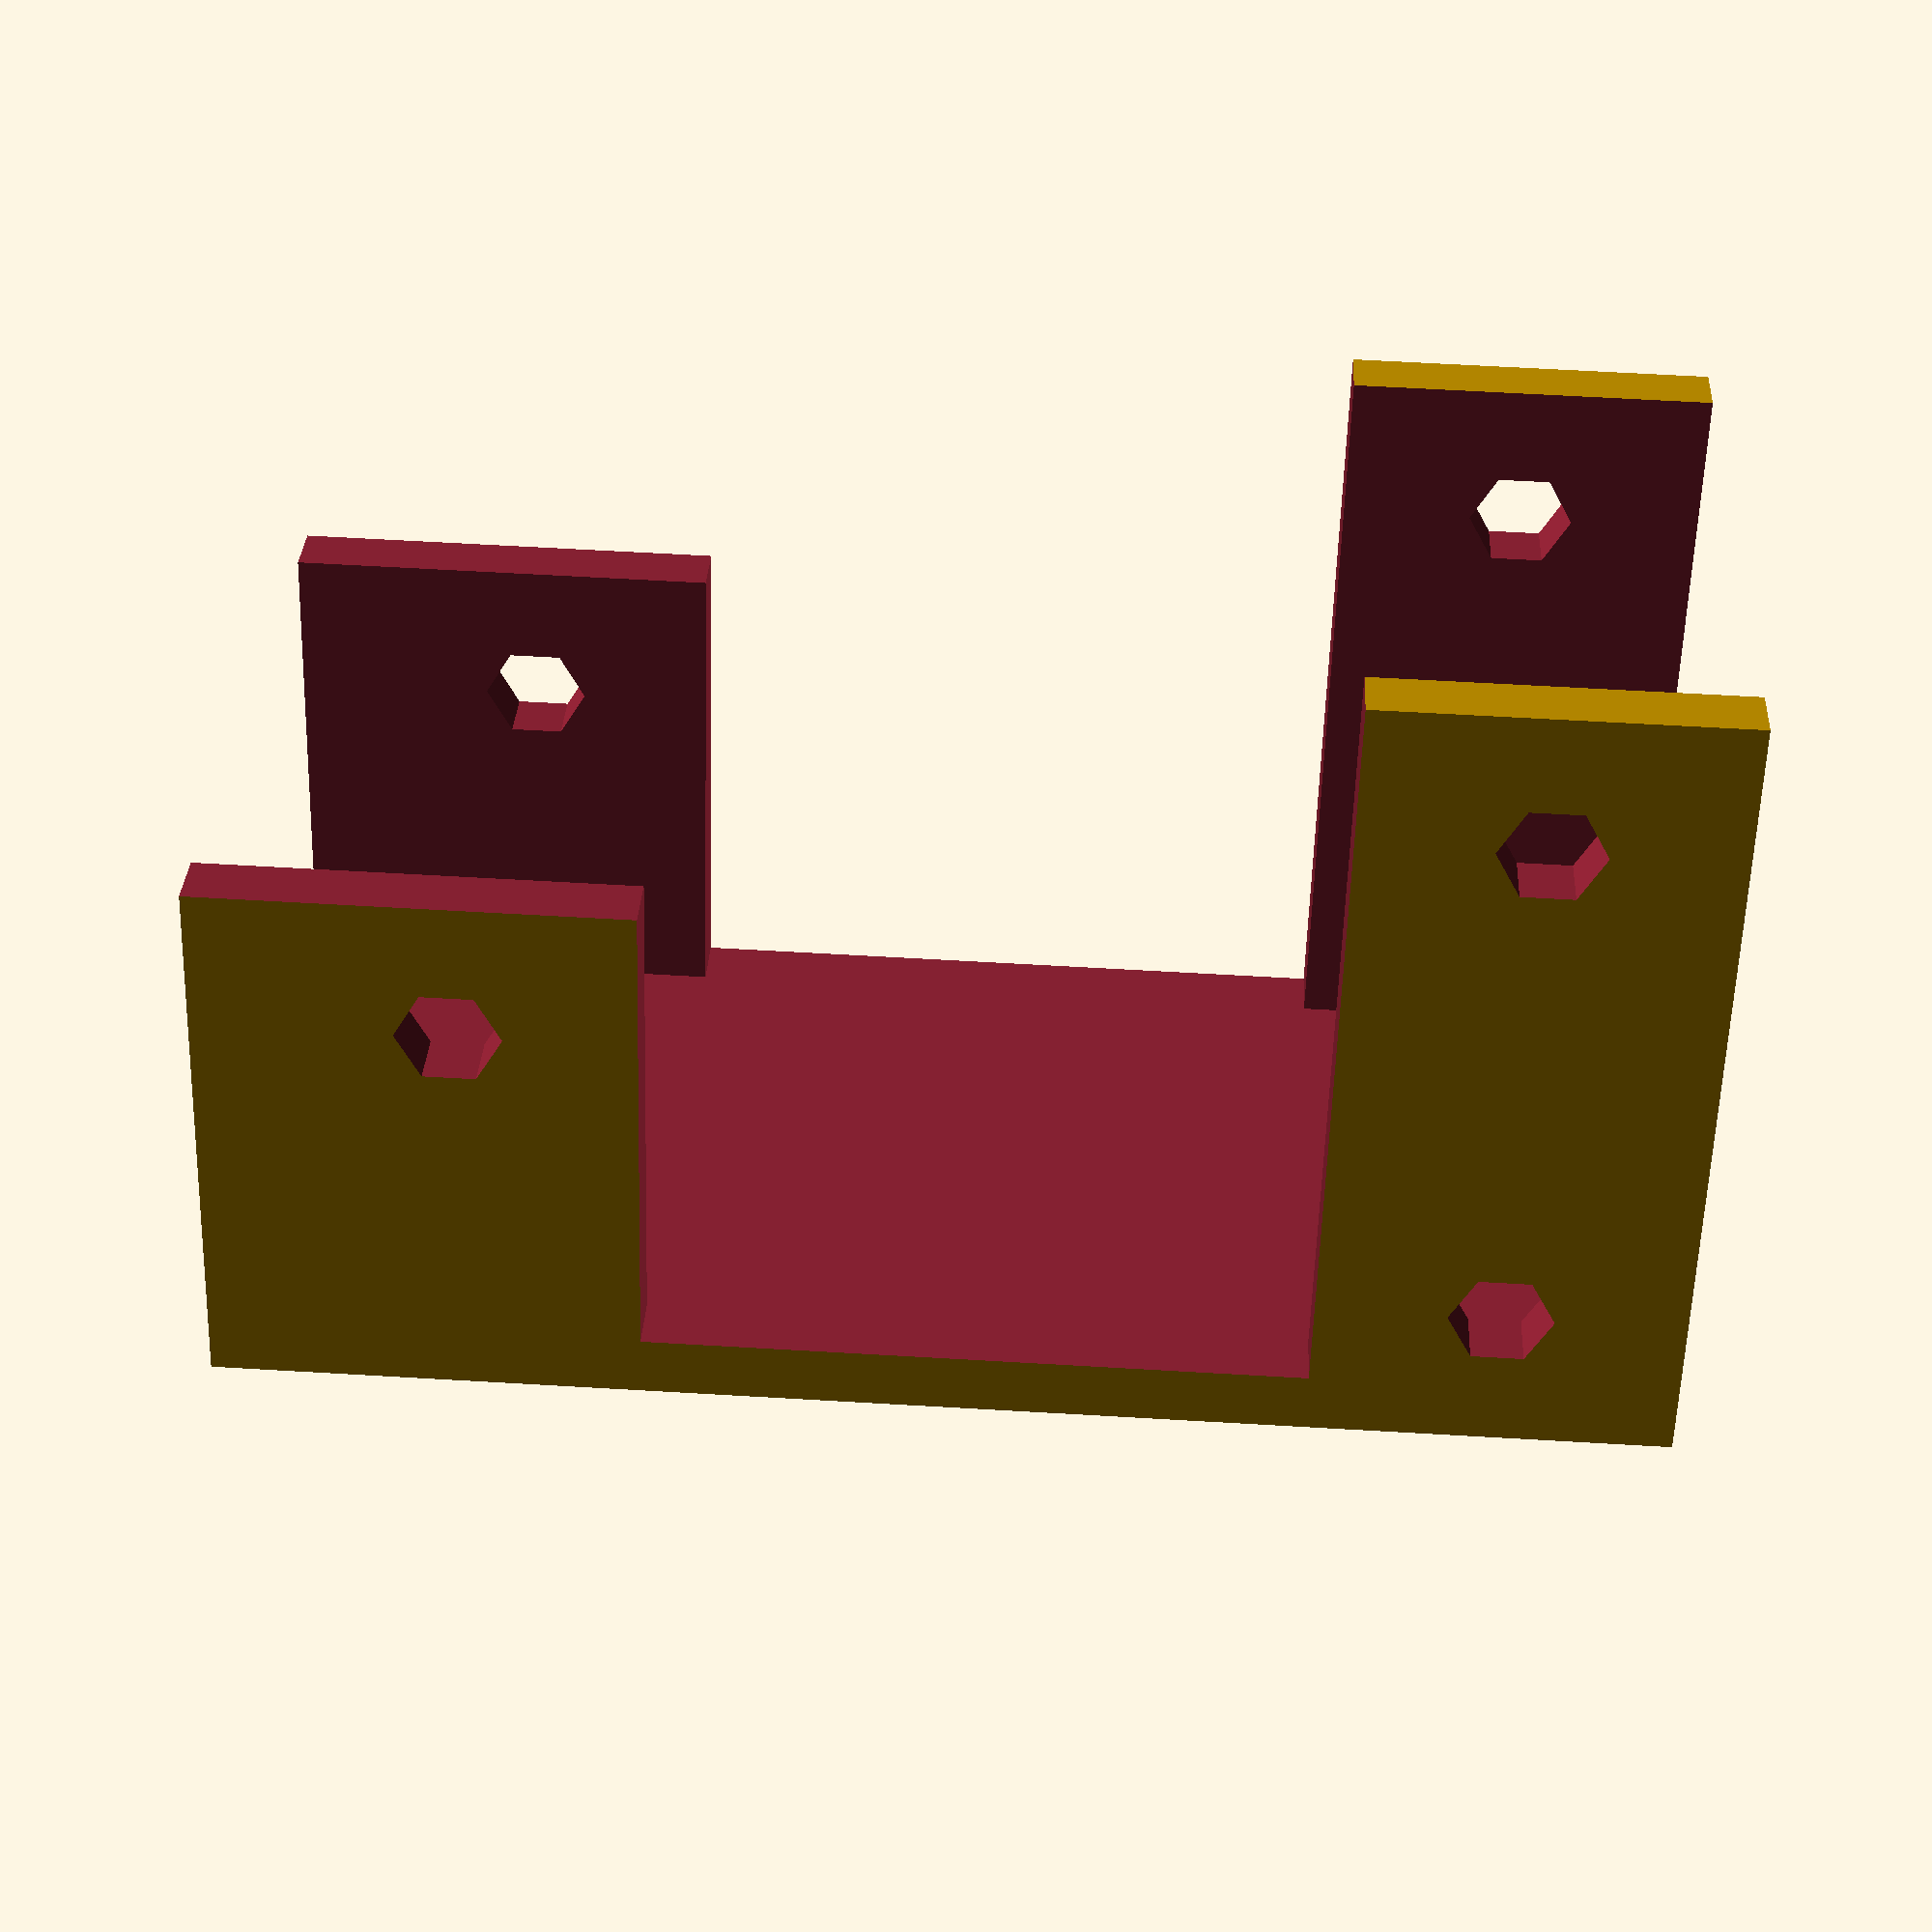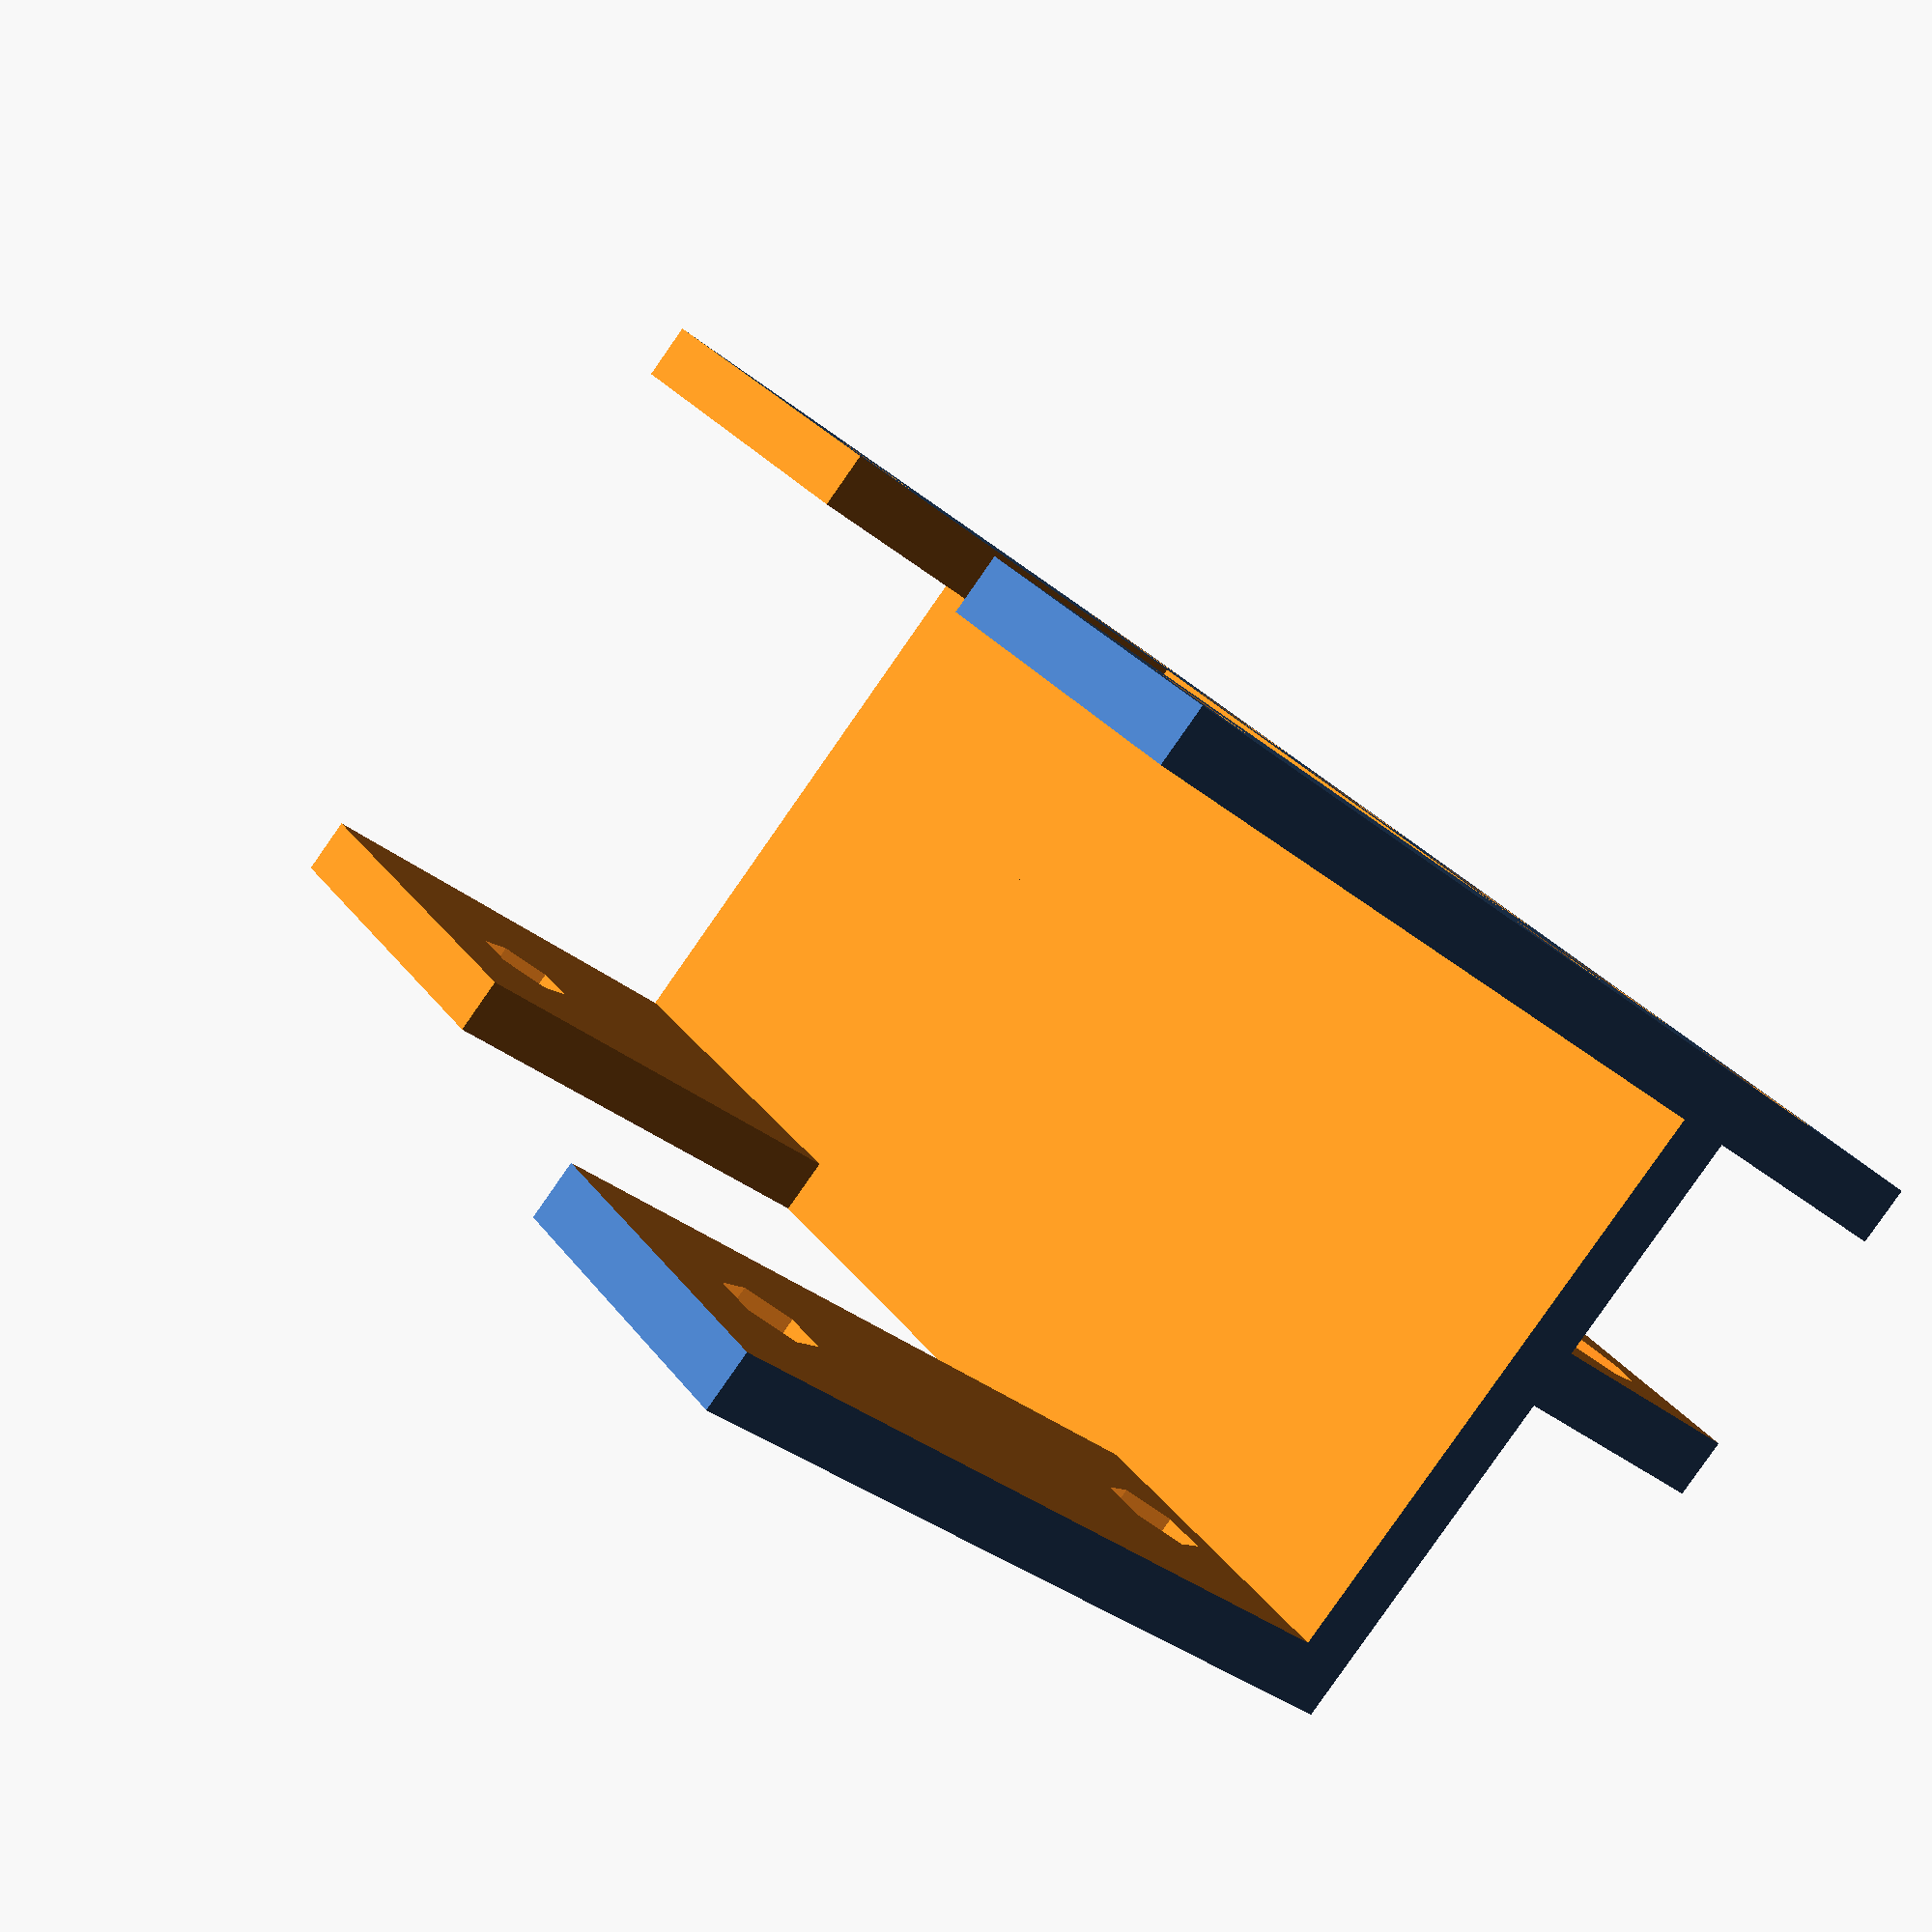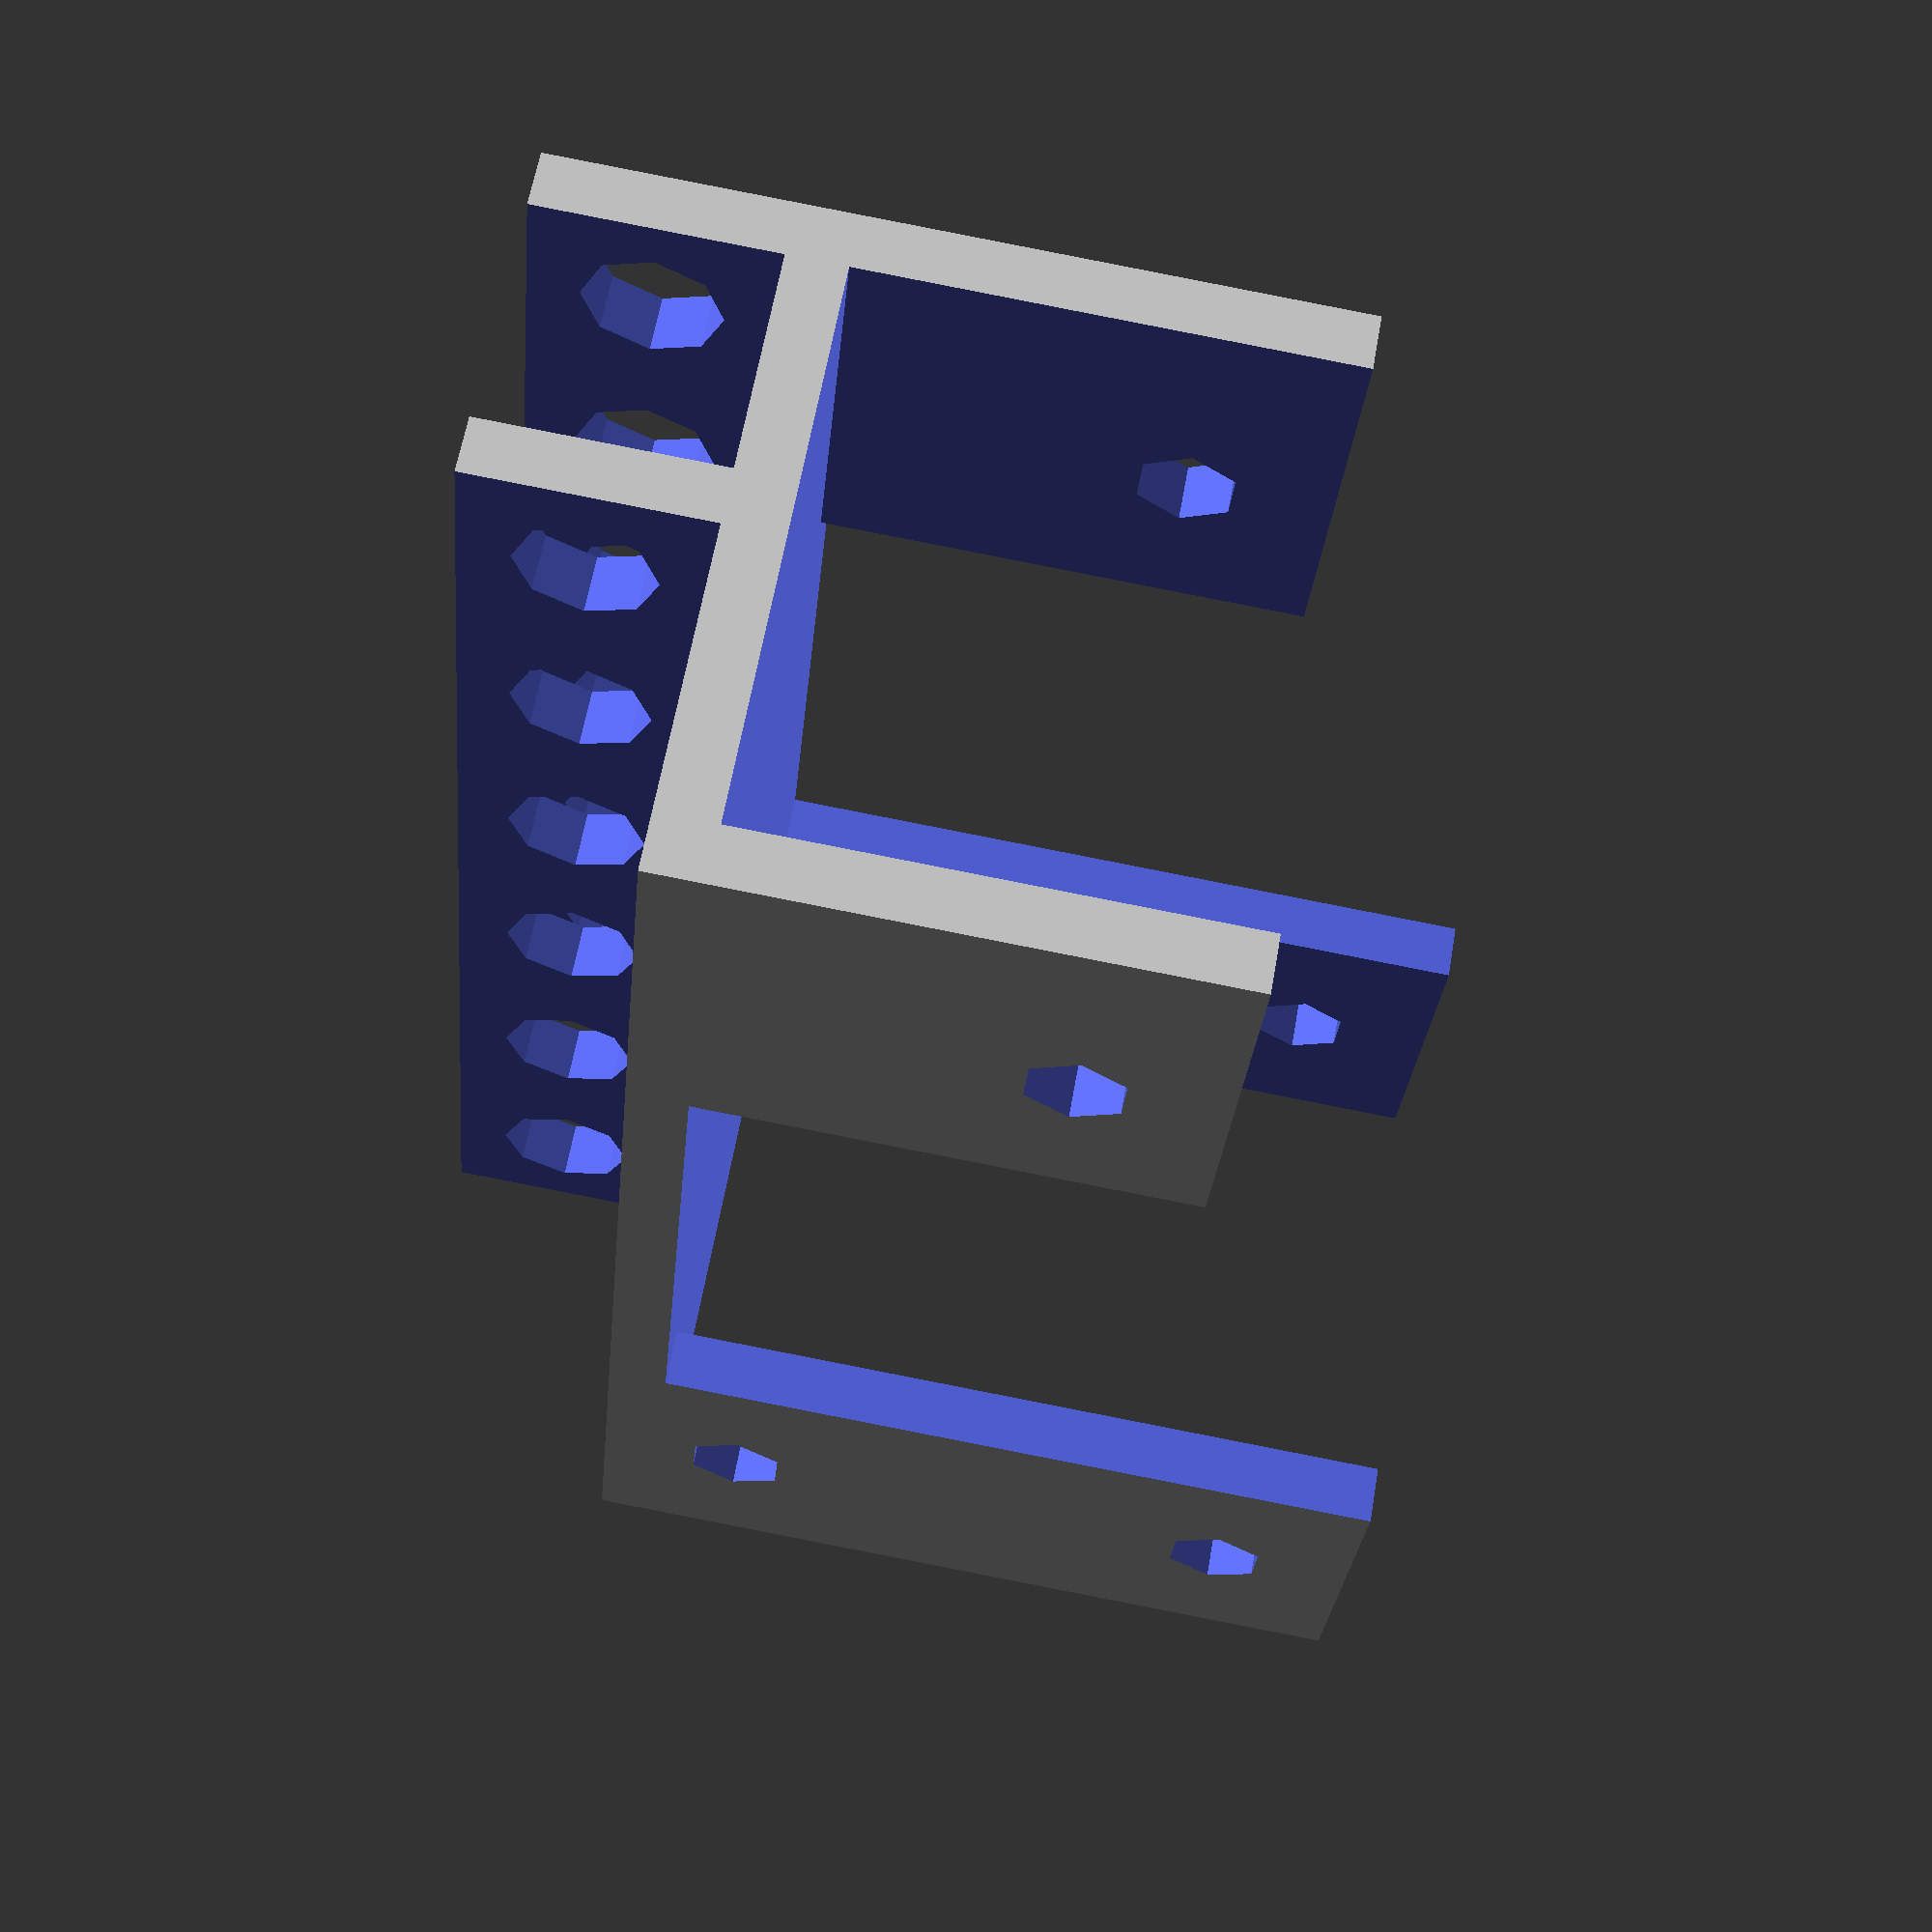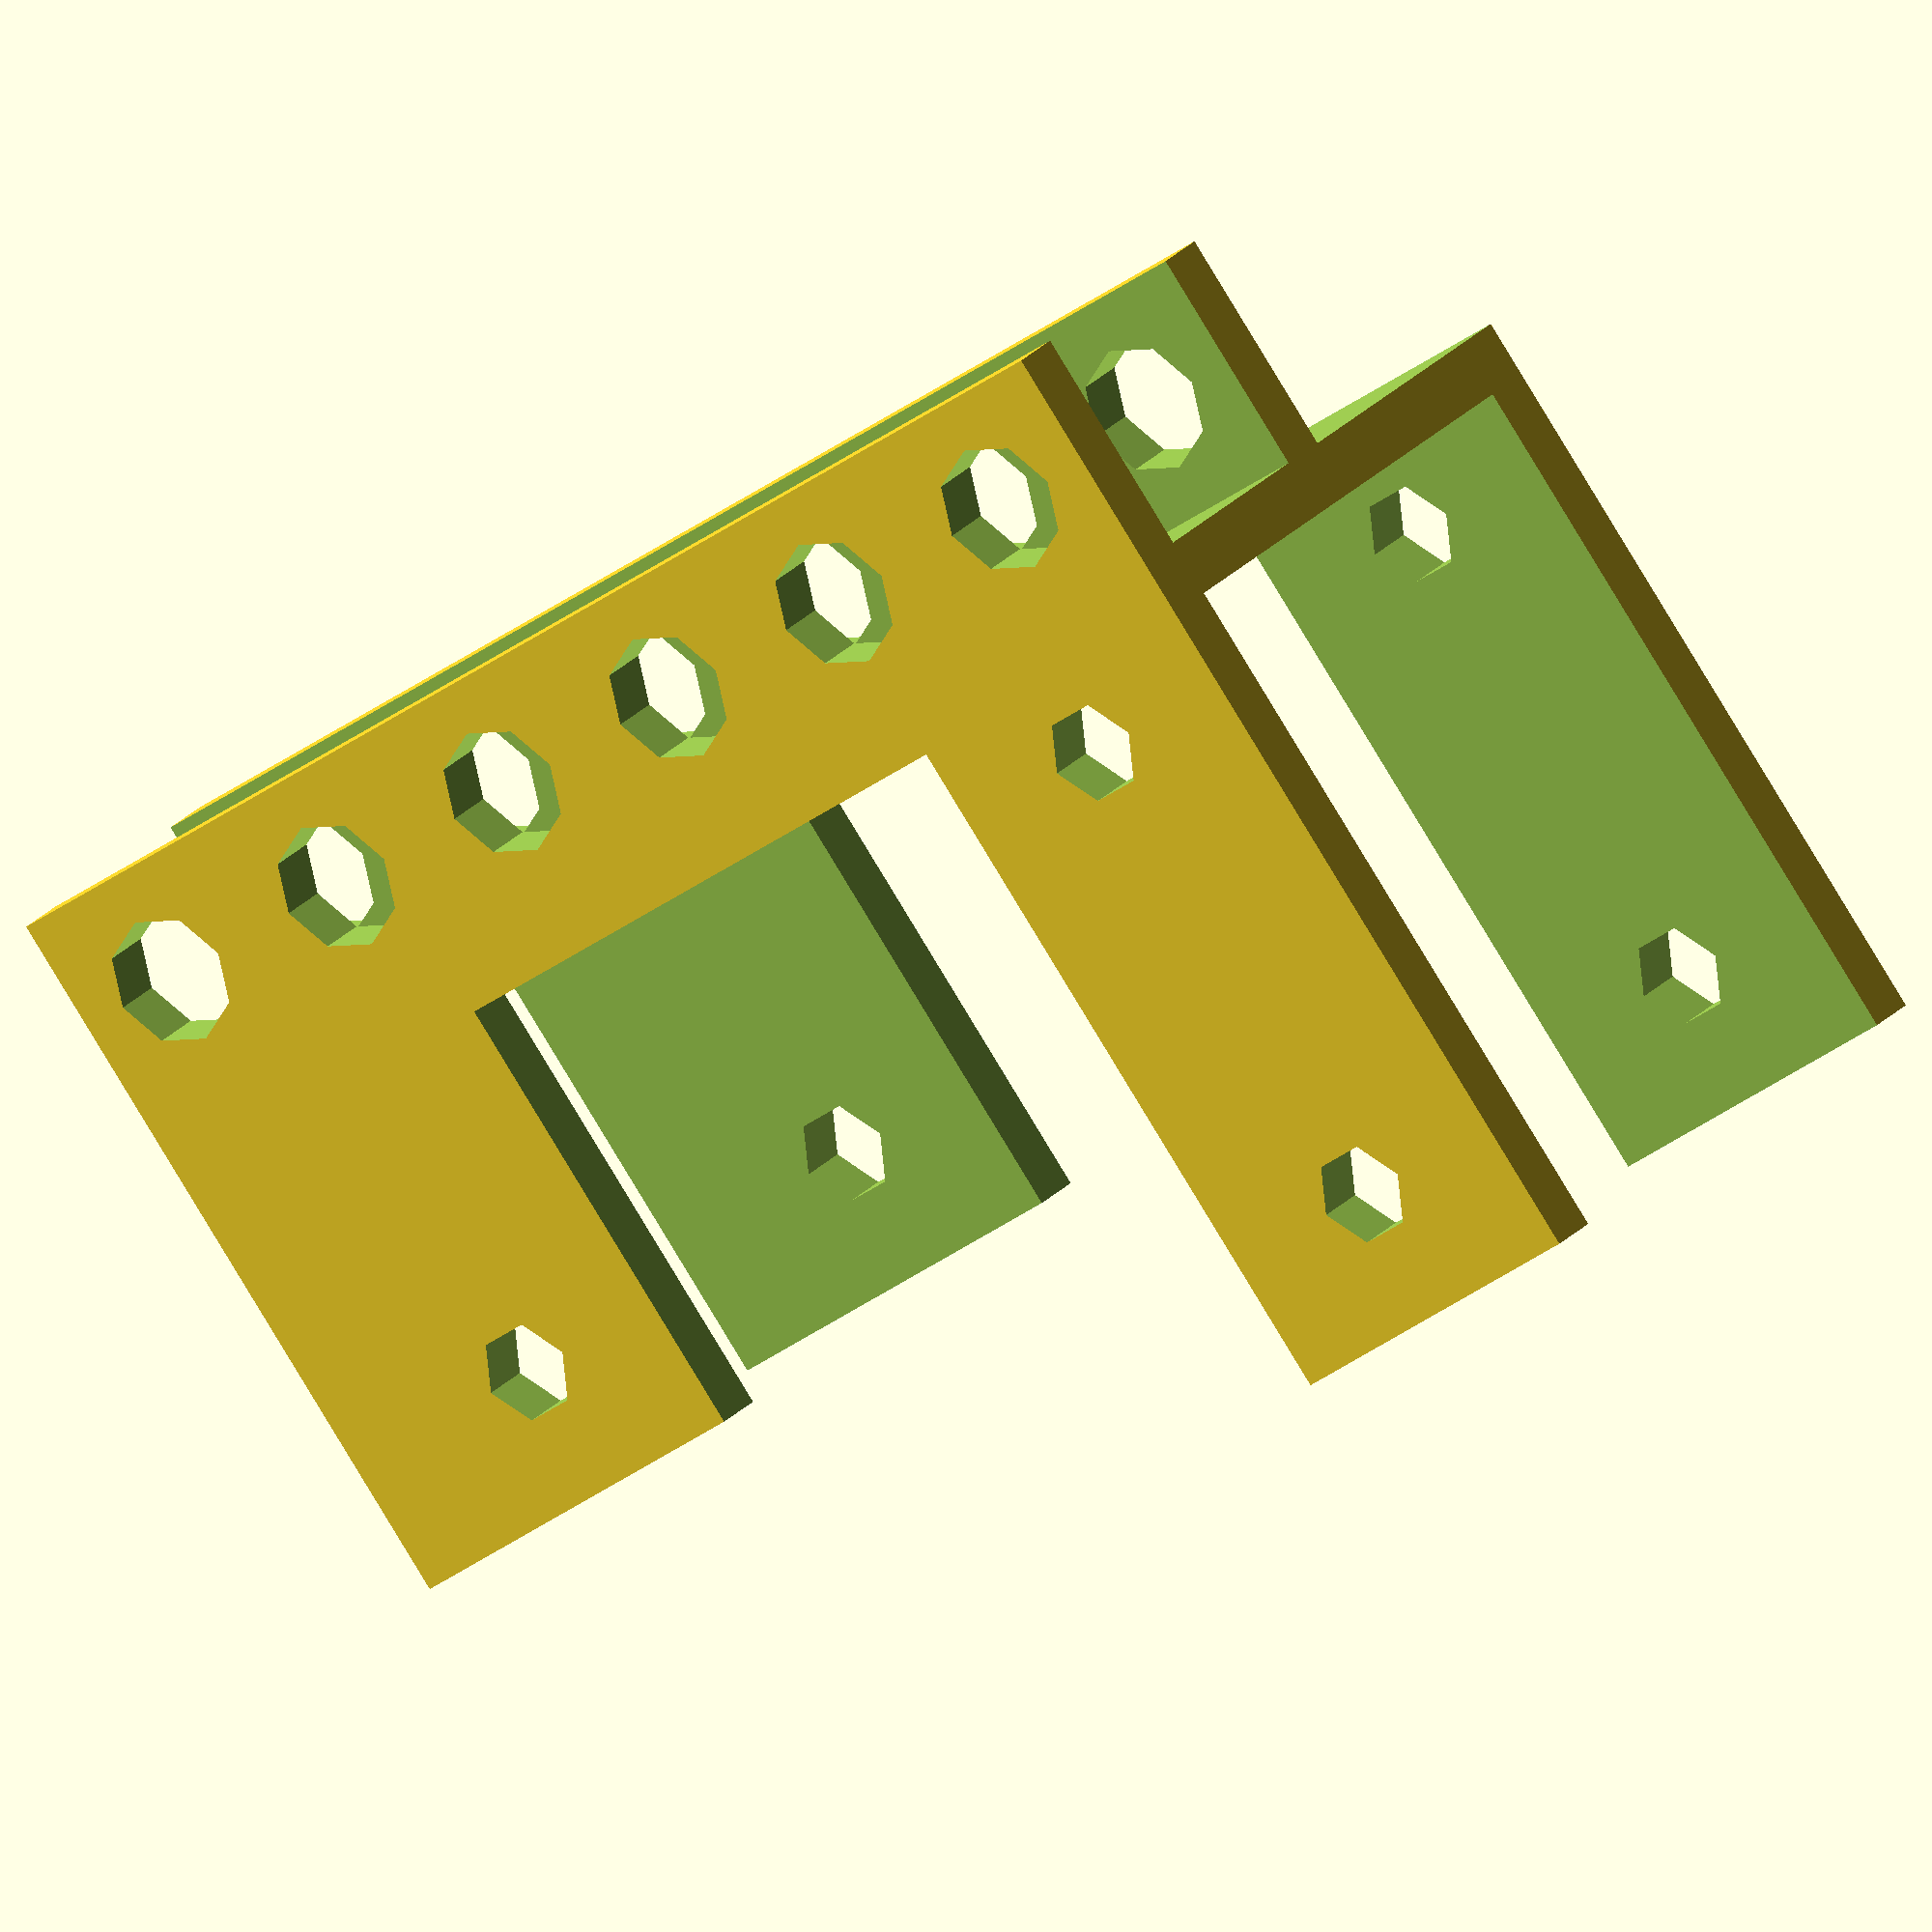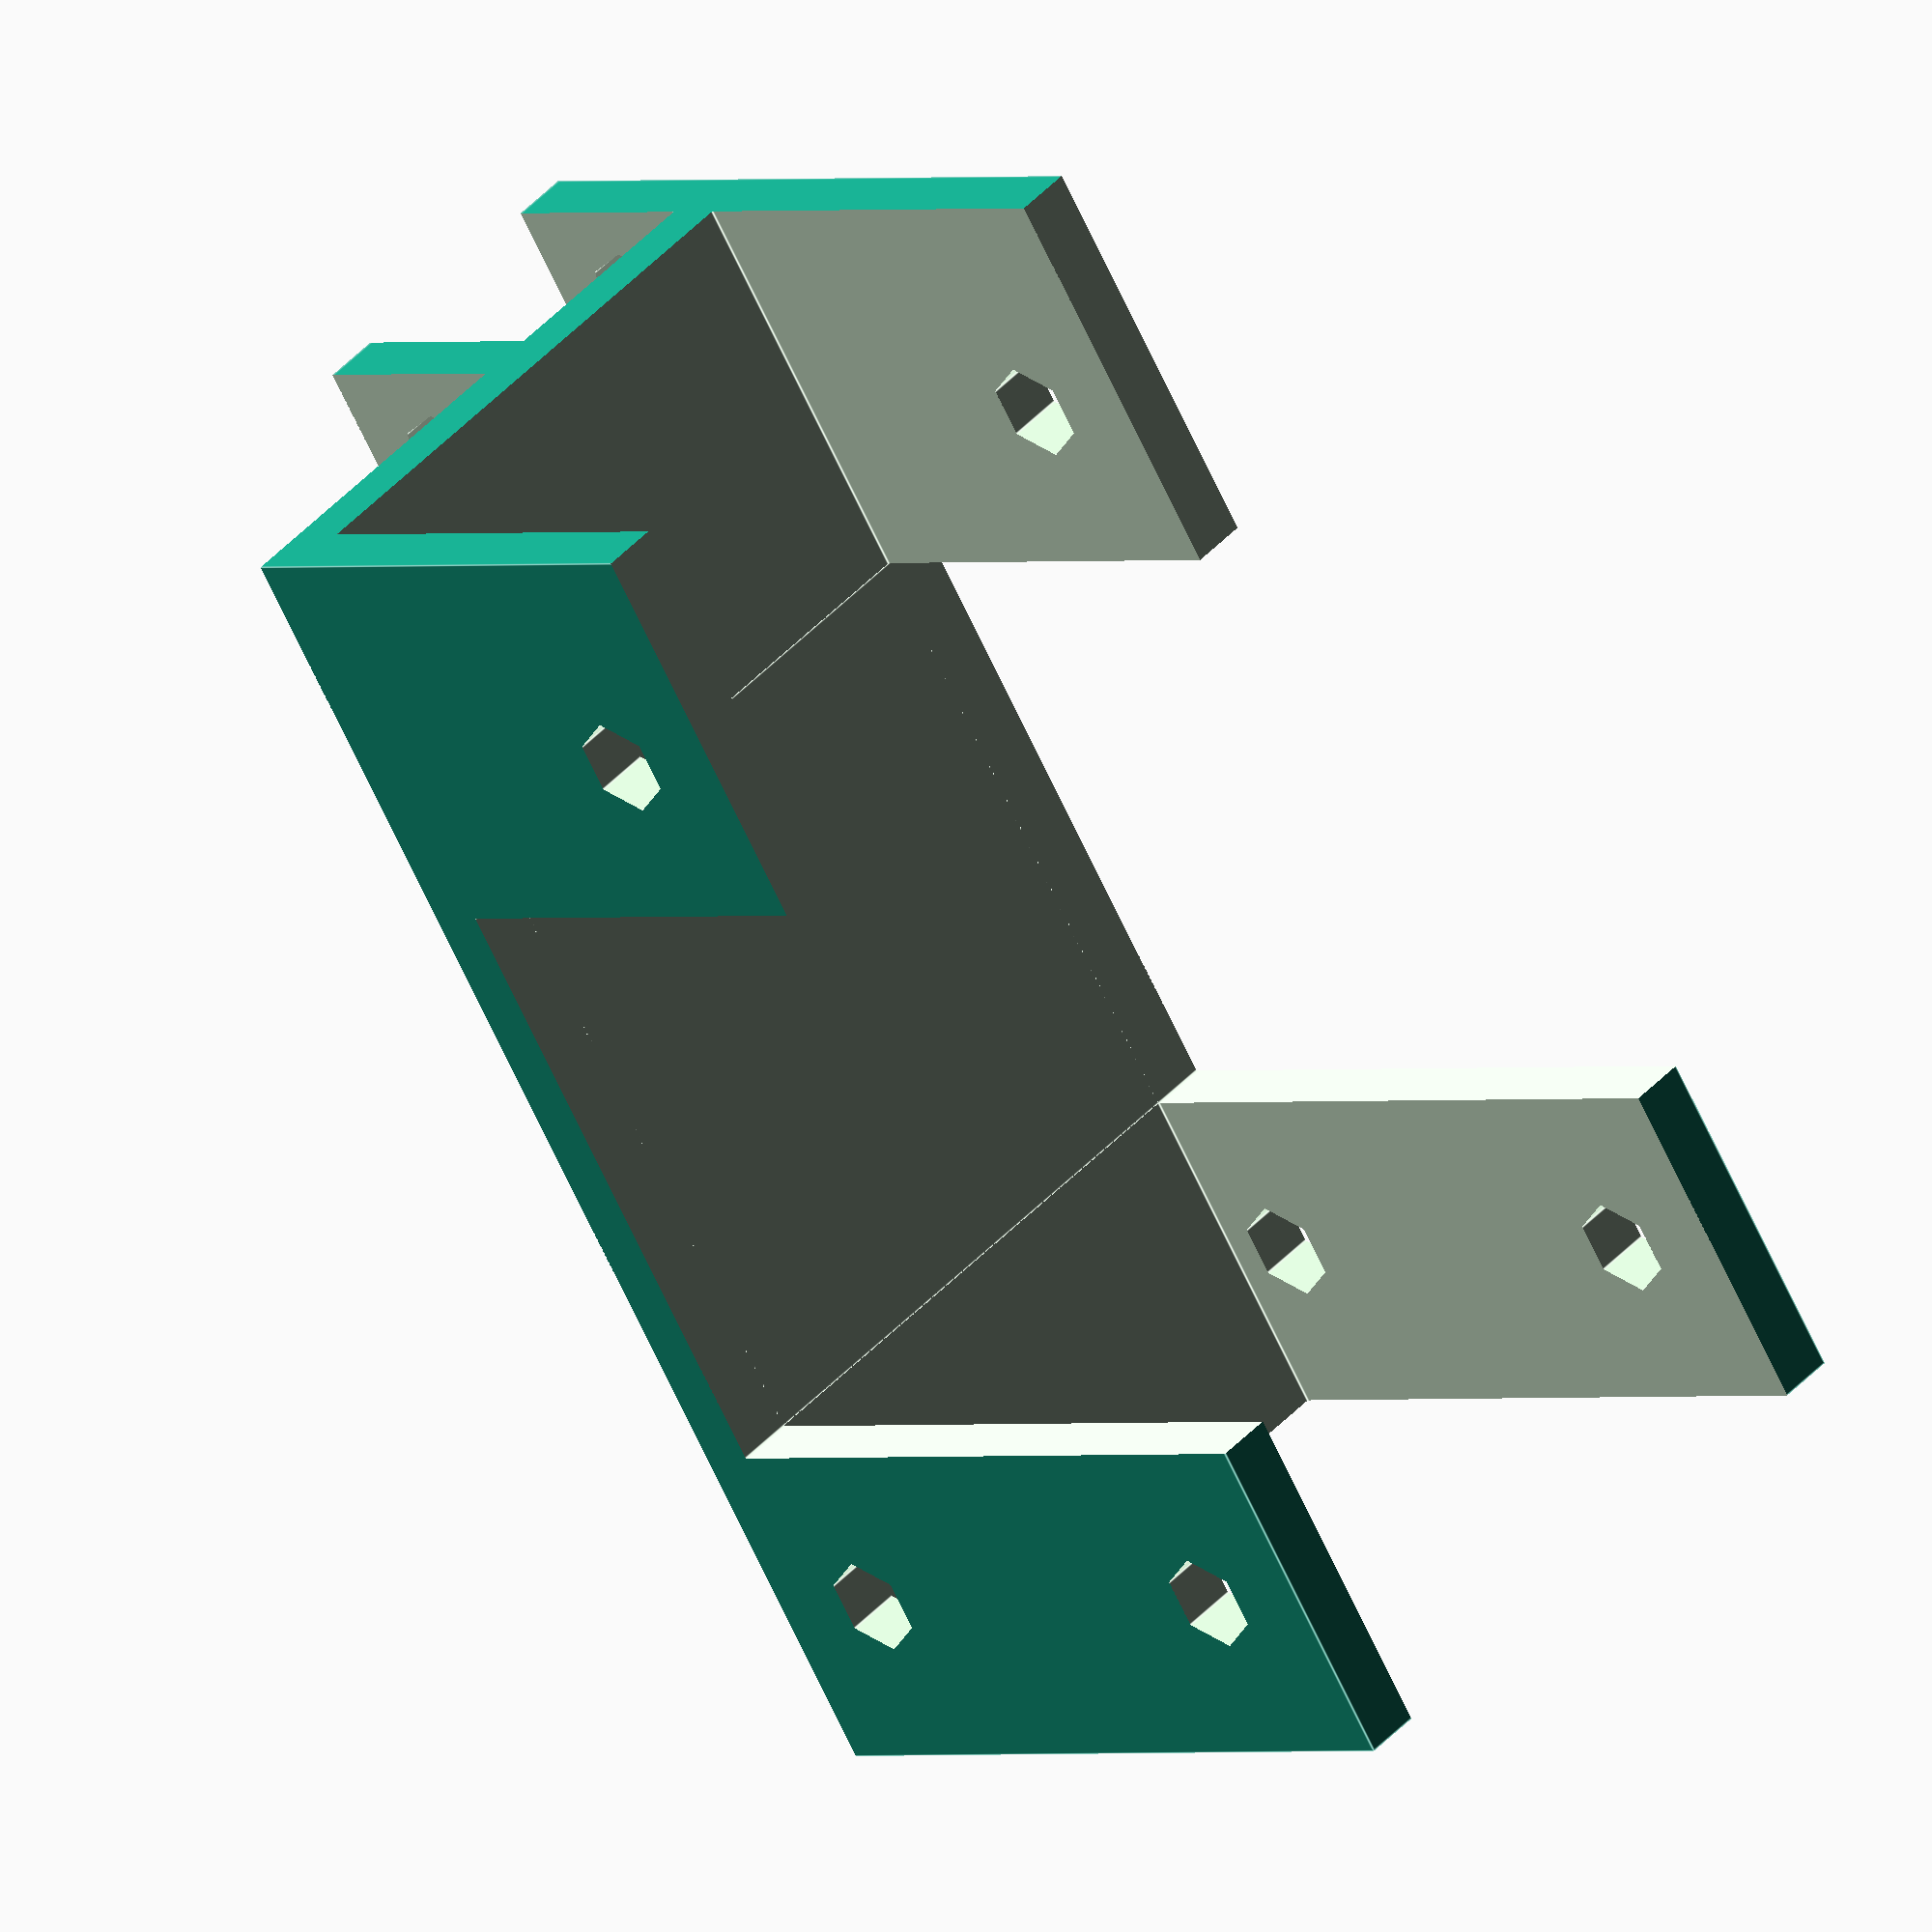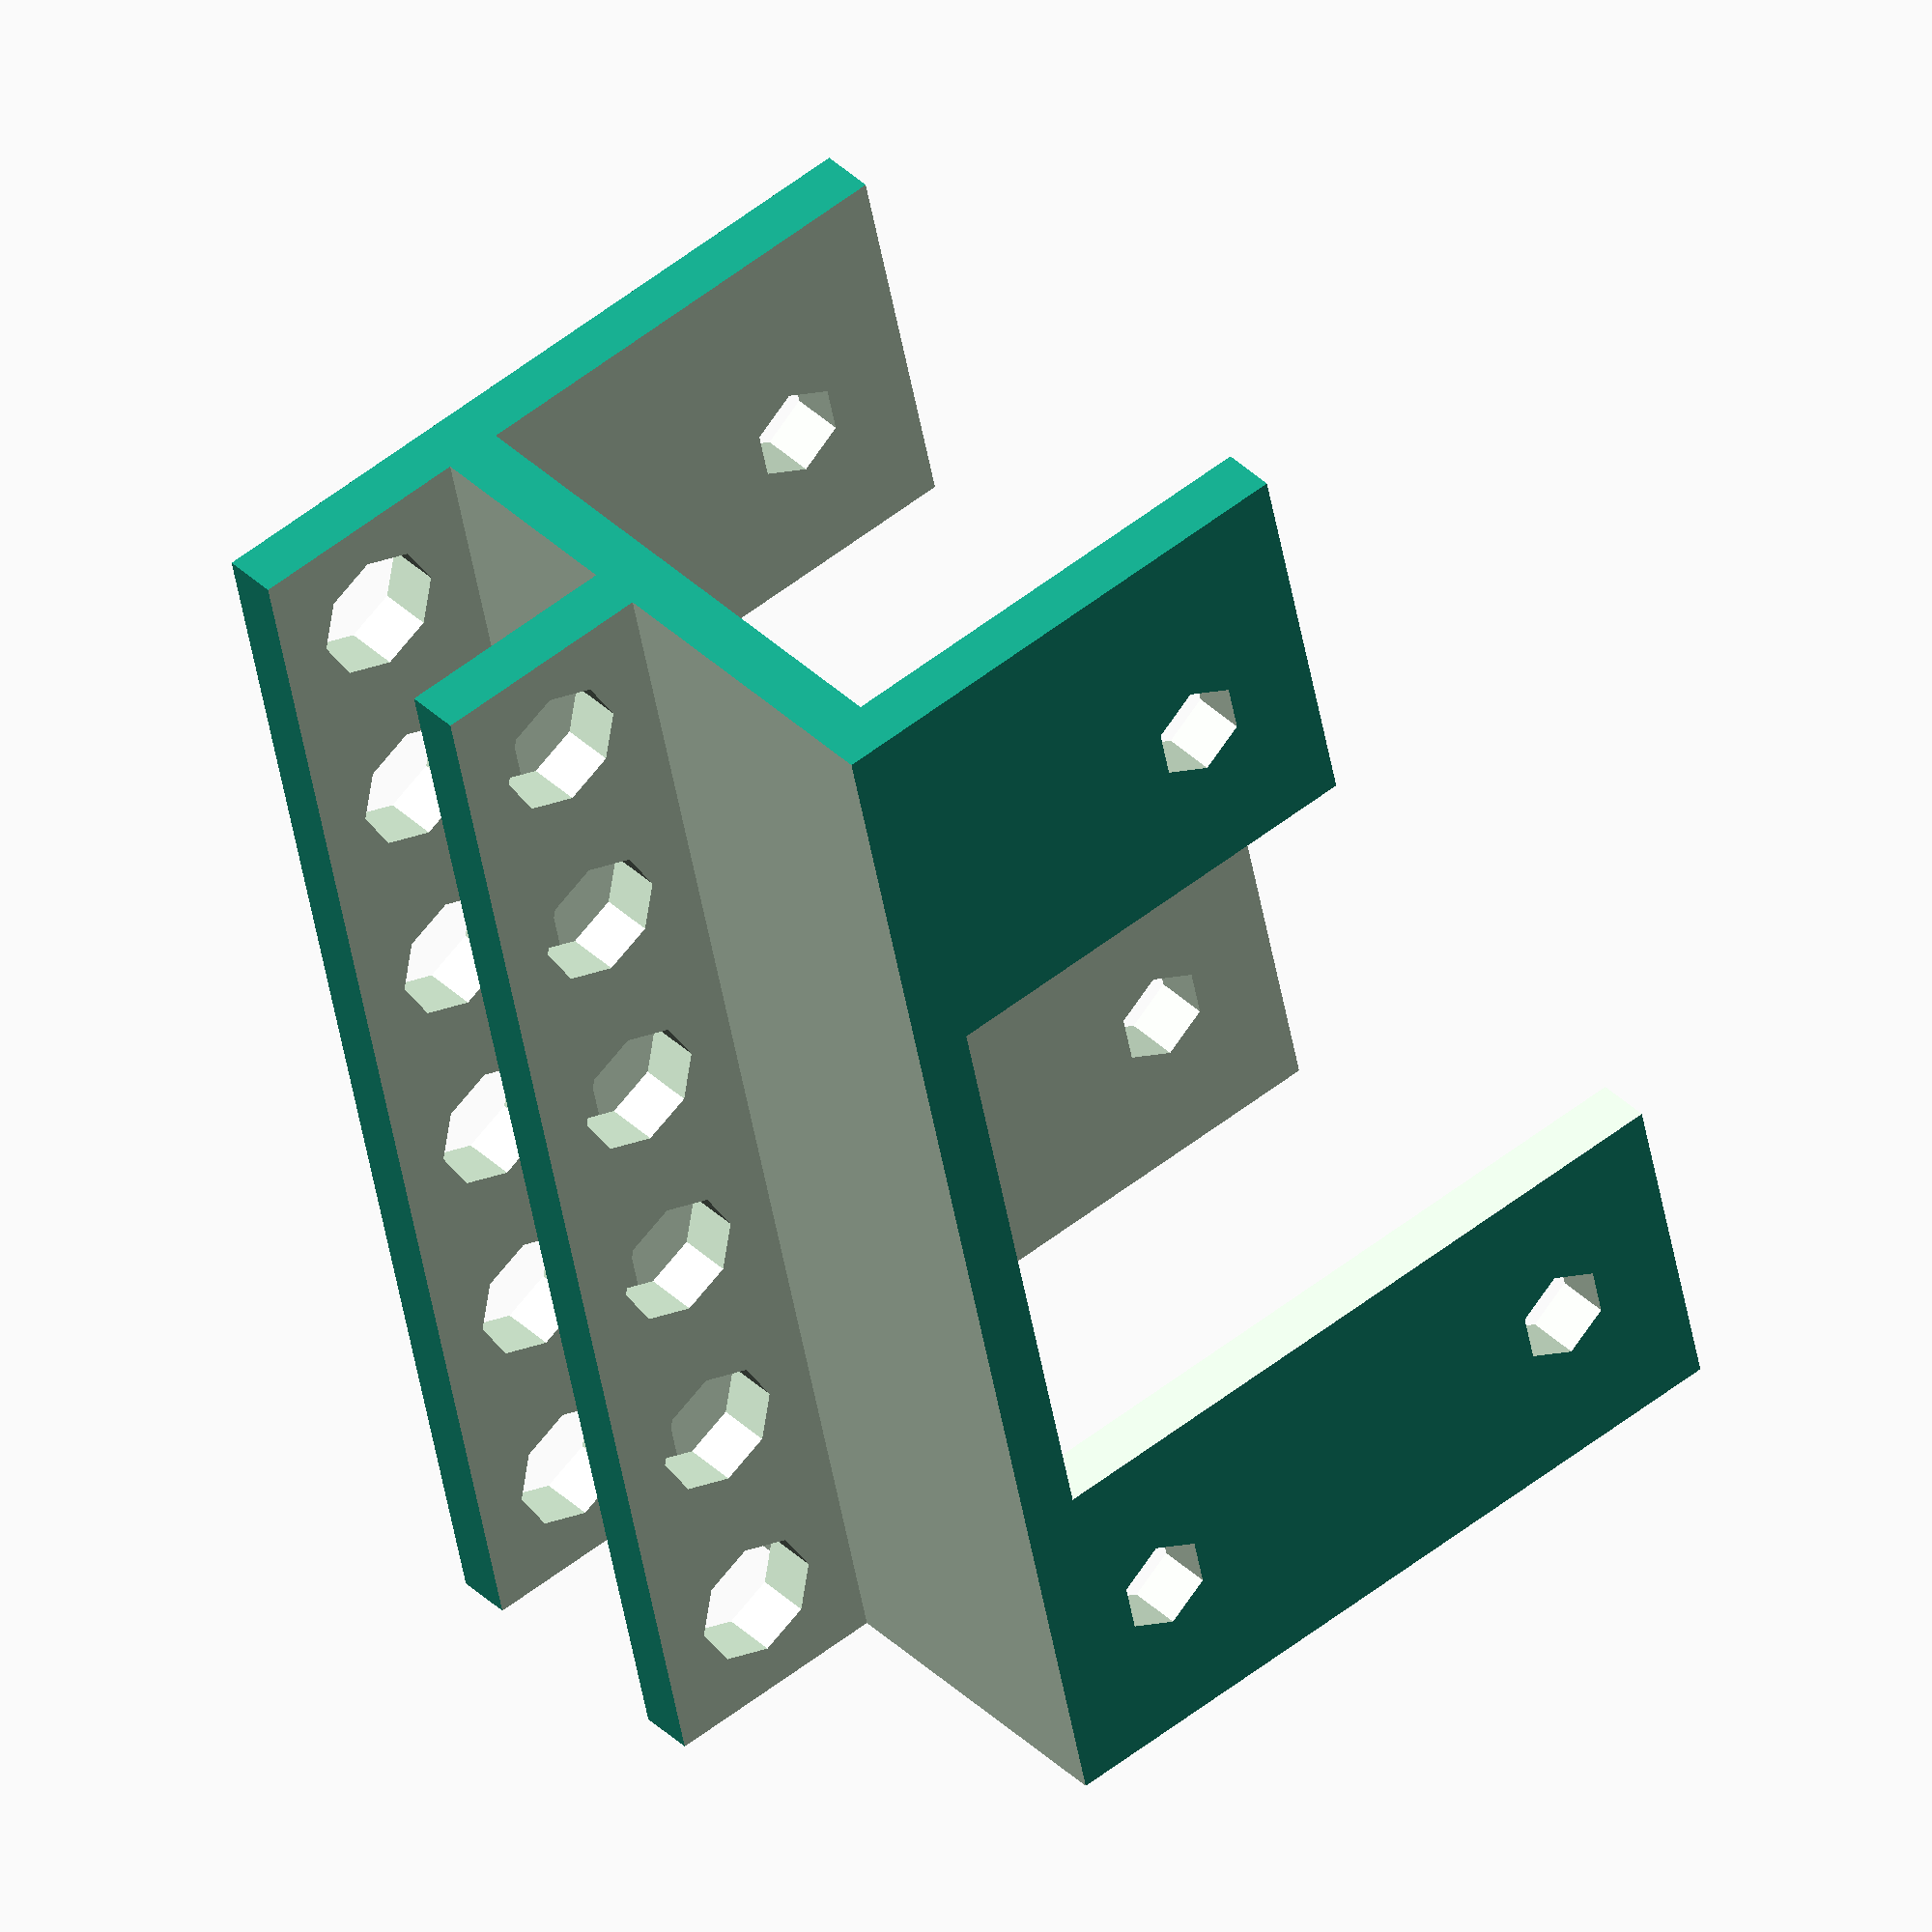
<openscad>
// configuration
space = 4;
hole = 4;
pad = space/2;
left = false;

// multiplier for hole size
// 1.15 PLA
hfix = 1.15;

// motor size
motor_length = 20;  // 18.8;
motor_width = 23;   // 22.5;

// distances between holes
// 2 front holes - 1 back hole
front_hole_dist = 17.5;
front_back_dist = 31.8 + 2;  // 1 = distance motor block - back hole
back_axis_dist = 11.2;

// hole diameters
tie_hole = 3;
axis_hole = 7.2;
picot_hole = 5;


// sizes after to adaption to hole scheme
vert_offset = 6;     // from border to tie hole center
piece_height = 2*vert_offset + front_back_dist;
hh = ceil((piece_height - 2*pad + space) / (space+hole));
h = hh*hole + (hh-1)*space + 2*pad;
l = motor_length + 2*pad;
w = motor_width + pad + pad + hole + pad + pad;
tie_offset = (motor_width - front_hole_dist)/2 + pad;
mw = motor_width + pad;


difference() {
    cube([l, w, h]);
    
    // motor hollow
    translate([pad, -pad, -pad]) {
        cube([motor_length, mw + pad, h + 2*pad]);
    };

    // bar hollow
    bar_offx = left ? pad : (l - 3*pad - hole);
    translate([bar_offx, w - hole - 2*pad, -pad]) {
        cube([hole+2*pad, hole+3*pad, h + 2*pad]);
    };

    // outside bar hollow
    hollow_offx = left ? hole + 4*pad : -pad;
    translate([
        hollow_offx,
        w - hole - 2*pad,
        -pad
    ]) {
        cube([
            l - hole - 3*pad,
            hole+3*pad,
            h + 2*pad]
        );
    };

    // bar holes
    for(i=[1:hh]) {
        translate([
            (l + 2*pad)/2 - pad,
            w - pad - hole/2,
            i*hole + (i-1)*space - hole/2 + pad
        ]) {
            rotate([0, 90, 0]) {
                translate([0, 0, -(l + 2*pad)/2]) {
                    cylinder(h=w + 2*pad, r=hole/2 * hfix);
                };
            };
        };
    };

    // tie hole (bottom)
    translate([
        (l + 2*pad)/2 - pad,
        tie_offset,
        vert_offset
    ]) {
        rotate([0, 90, 0]) {
            translate([
                0,
                0,
                -(l + 2*pad)/2
            ]) {
                cylinder(
                    h=l + 2*pad,
                    r=tie_hole/2 * hfix
                );
            };
        };
    };

    // tie hole (top)
    translate([
        (l + 2*pad)/2 - pad,
        tie_offset + front_hole_dist,
        vert_offset
    ]) {
        rotate([0, 90, 0]) {
            translate([
                0,
                0,
                -(l + 2*pad)/2
            ]) {
                cylinder(
                    h = l + 2*pad,
                    r = tie_hole/2 * hfix
                );
            };
        };
    };



    // back hole
    translate([
        (l + 2*pad)/2 - pad,
        tie_offset + front_hole_dist/2,
        vert_offset + front_back_dist])
    {
        rotate([0, 90, 0]) {
            translate([
                0,
                0,
                -(l + 2*pad)/2
            ]) {
                cylinder(
                    h = l + 2*pad,
                    r = tie_hole/2 * hfix
                );
            };
        };
    };

    // main hollow
    translate([
        -pad, 
        -pad,
        2*vert_offset
    ]) {
        cube([
            l + 2*pad,
            mw + pad,
            front_back_dist - 2*vert_offset
        ]);
    }
    
    // back main hollow
    translate([
        -pad,
        -2*pad,
        vert_offset + front_back_dist - vert_offset - pad
    ]) {
        cube([
            l + 2*pad,
            tie_offset + front_hole_dist/2 + 2*pad - tie_offset,
            h - vert_offset - front_back_dist + vert_offset + 2*pad
        ]);
    }

};


</openscad>
<views>
elev=117.5 azim=330.2 roll=86.6 proj=p view=wireframe
elev=152.4 azim=49.4 roll=28.2 proj=p view=solid
elev=28.0 azim=279.9 roll=355.0 proj=p view=wireframe
elev=34.0 azim=46.8 roll=135.5 proj=o view=wireframe
elev=247.3 azim=134.4 roll=155.2 proj=o view=edges
elev=46.8 azim=231.3 roll=9.5 proj=o view=solid
</views>
